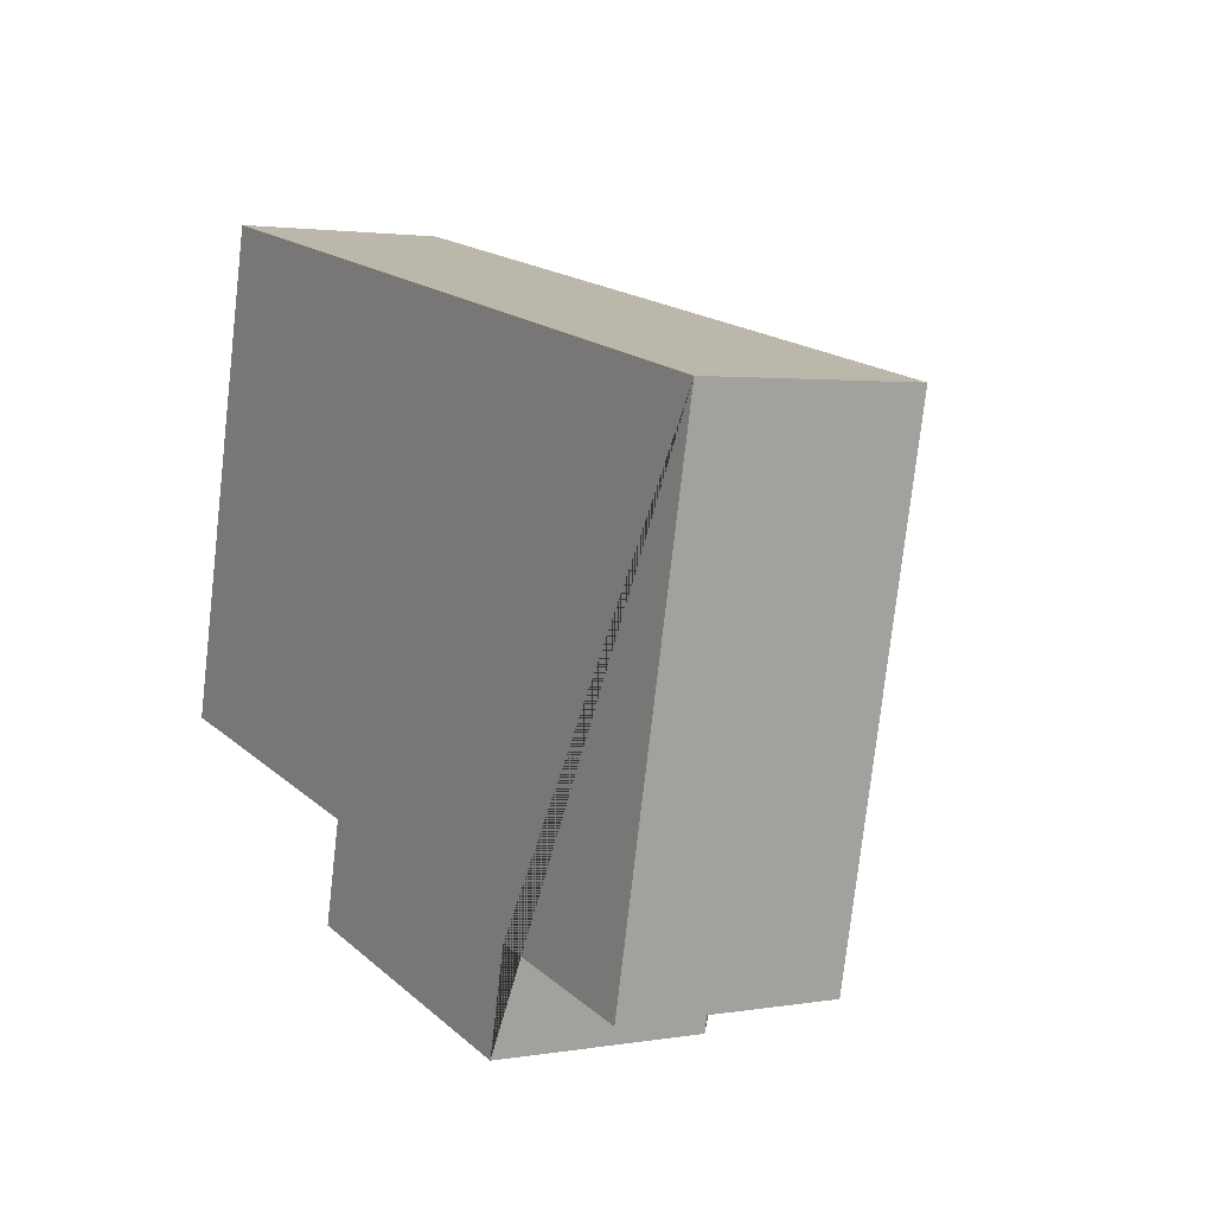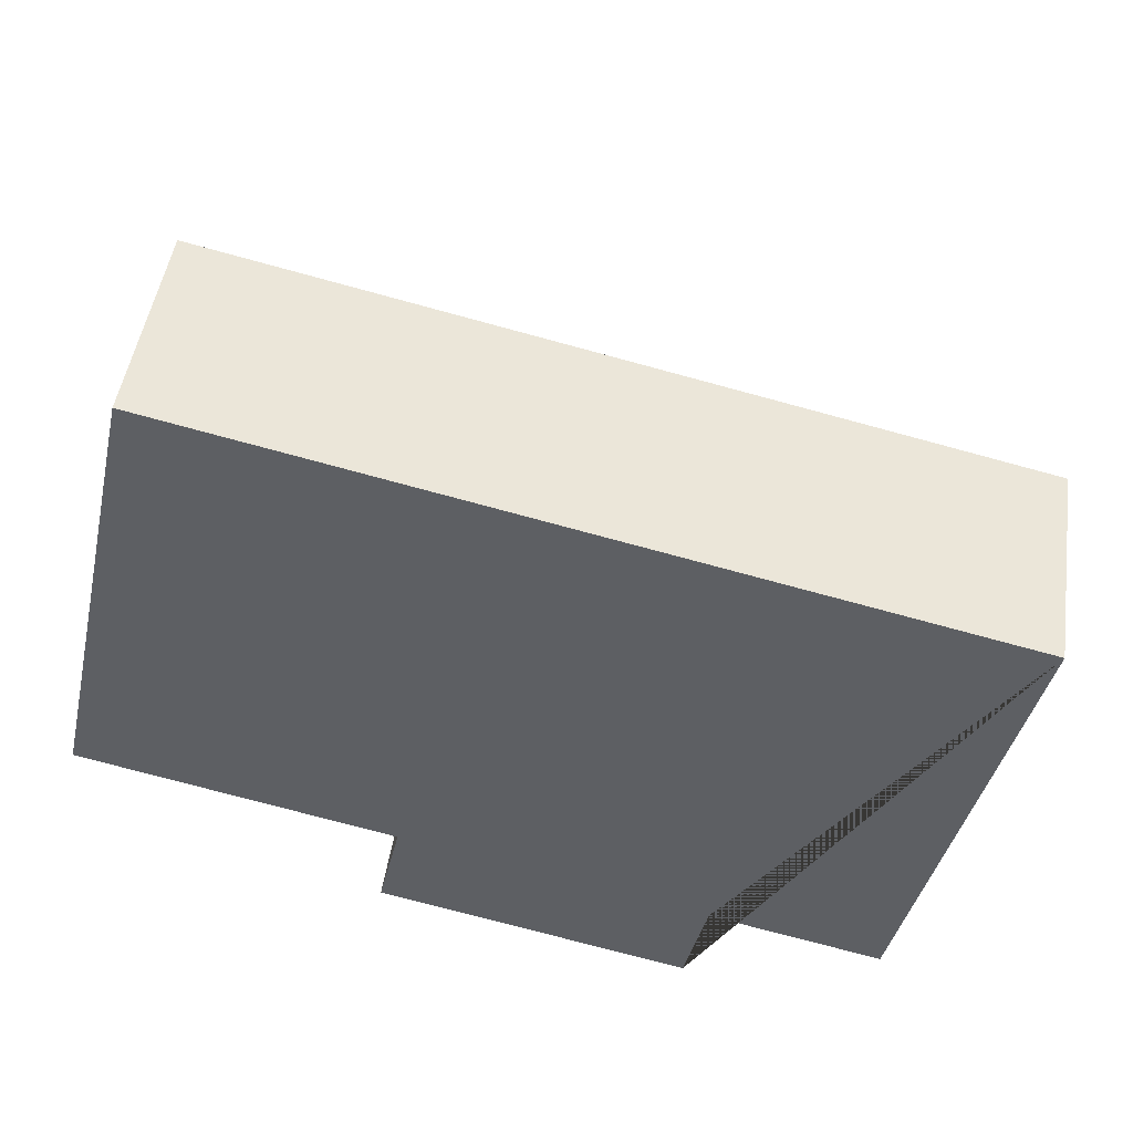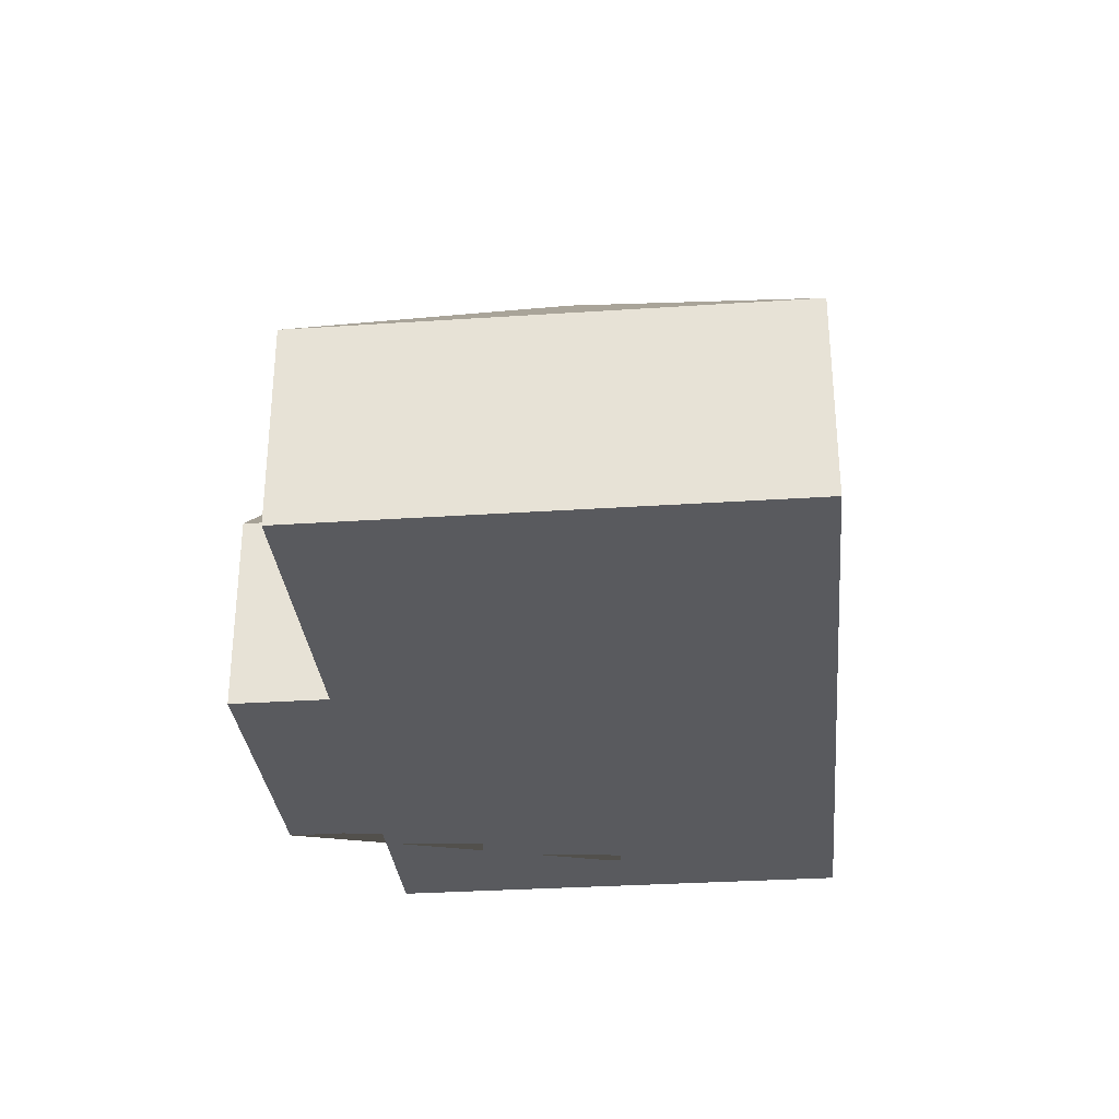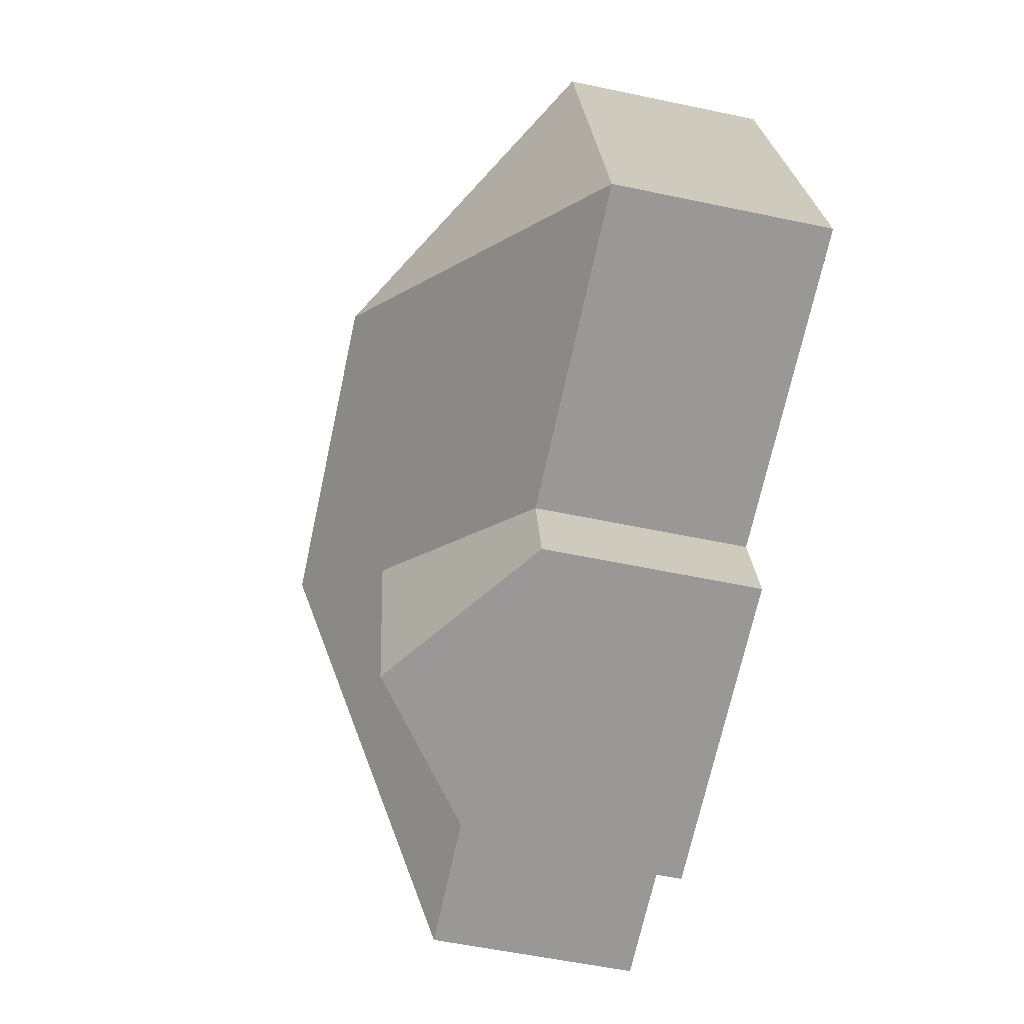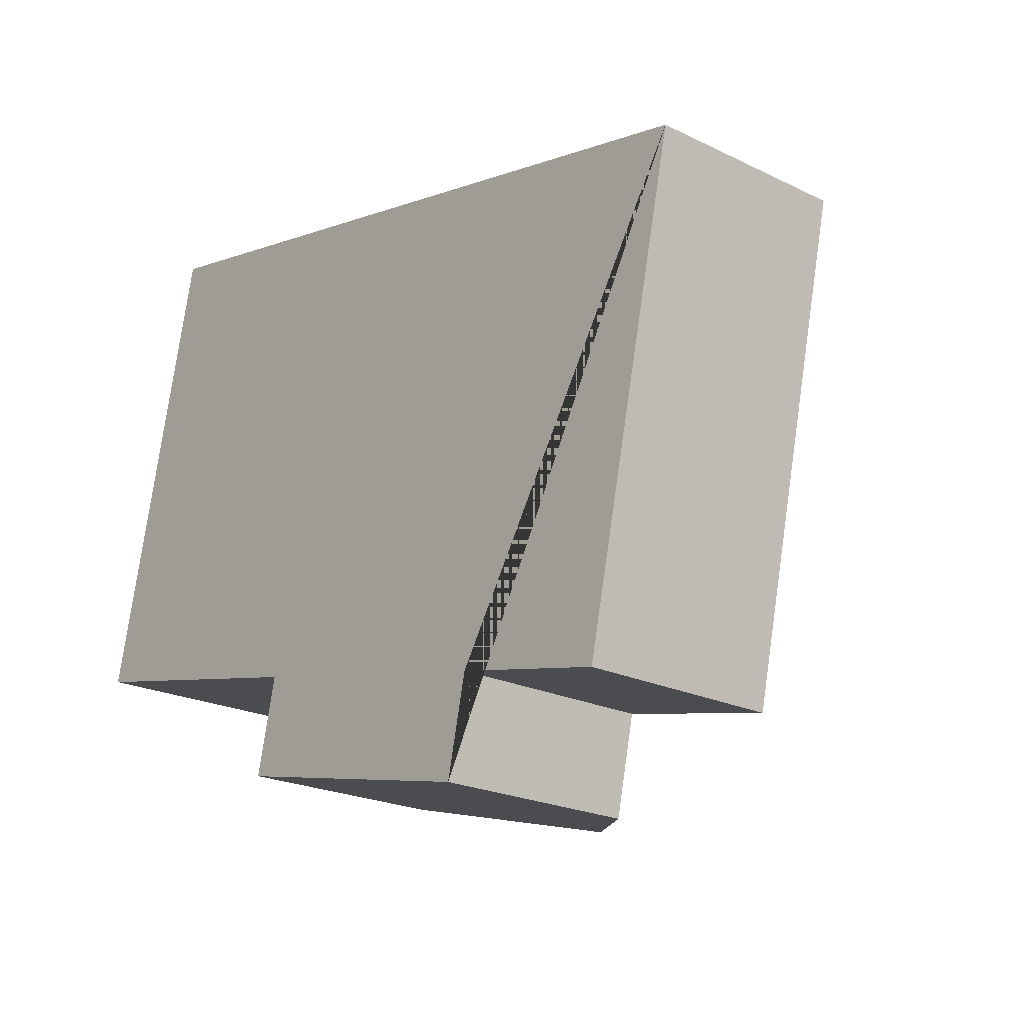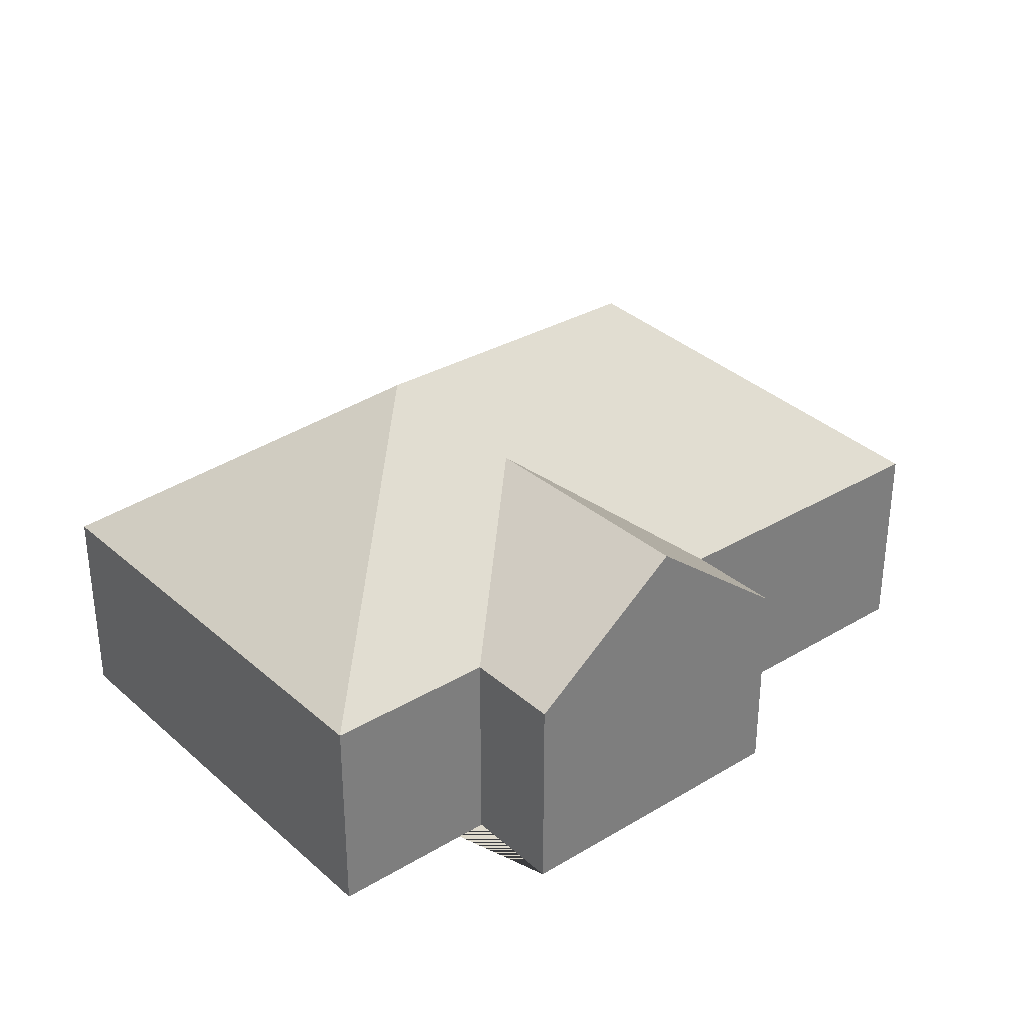
<metadata>
{"format":"obj","ext":"obj","renderer":"f3d","projection":"perspective","resolution":1024,"background":"white","views":[{"elev":2.3,"azim":58.6,"up":"+Z"},{"elev":48.2,"azim":8.5,"up":"+Z"},{"elev":-31.2,"azim":-72.0,"up":"+Y"},{"elev":-56.1,"azim":-102.5,"up":"+Z"},{"elev":-21.9,"azim":49.6,"up":"+Z"},{"elev":32.0,"azim":152.8,"up":"+Y"}]}
</metadata>
<code>
o BK39_500_017028_0072
v 338.8 75 -75.91
v 54.94 75 -12.58
v 227.8 145 -143.1
v 119.9 145 -119
v 194.9 118 -170.3
v 238.8 75 -235.2
v 300.2 75 -248.9
v 129 75 -210.7
v 16.34 75 -185.6
v 231 75 -270.9
v 121 75 -246.3
v 175.3 118.1 -258.4
v 338.8 0 -75.91
v 54.94 0 -12.58
v 16.34 0 -185.6
v 129 0 -210.7
v 121 0 -246.3
v 231 0 -270.9
v 238.8 0 -235.2
v 300.2 0 -248.9
f 2 4 9
f 2 1 3 4
f 3 7 1
f 5 8 11 12
f 12 10 6 5
f 5 8 9 4 3 7 6
f 11 12 10
f 13 14 15 16 17 18 19 20
f 1 13 14 2
f 2 14 15 9
f 9 15 16 8
f 8 16 17 11
f 11 17 18 10
f 10 18 19 6
f 6 19 20 7
f 7 20 13 1

</code>
